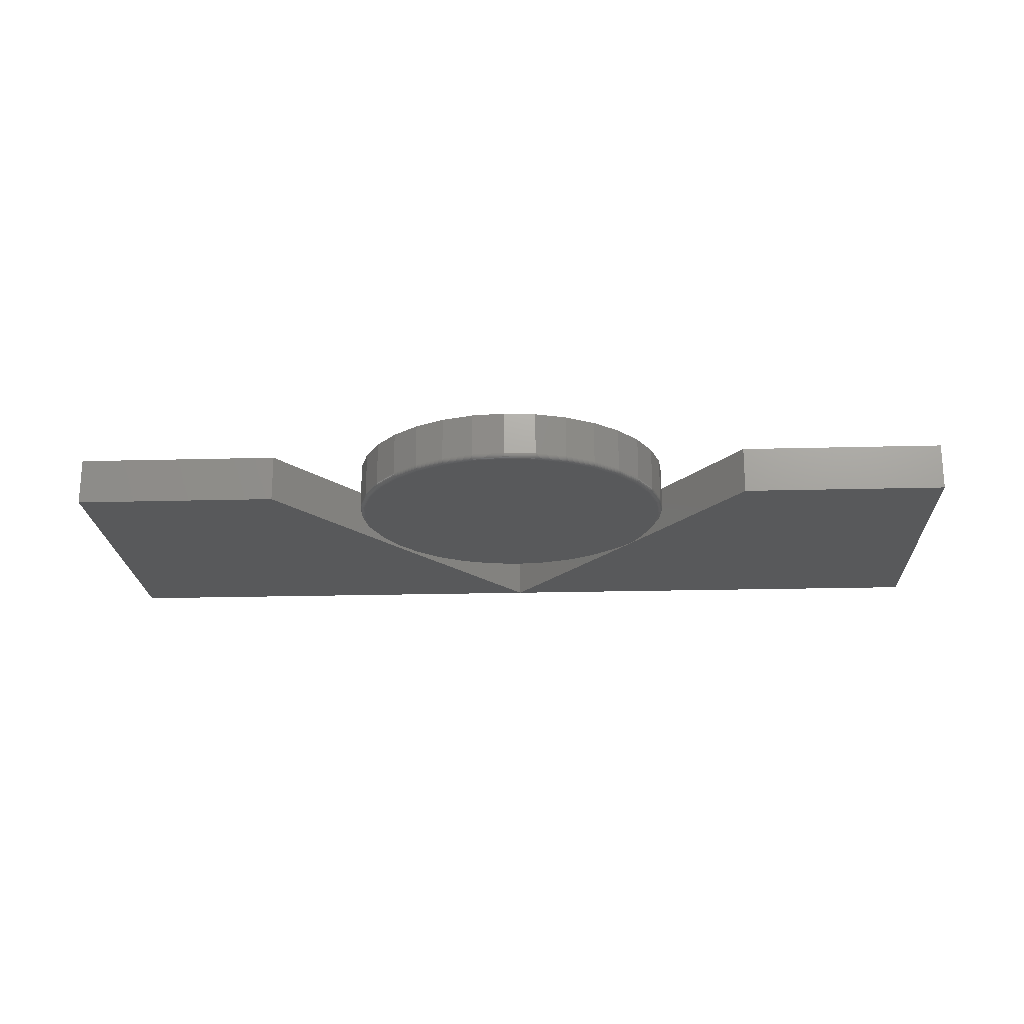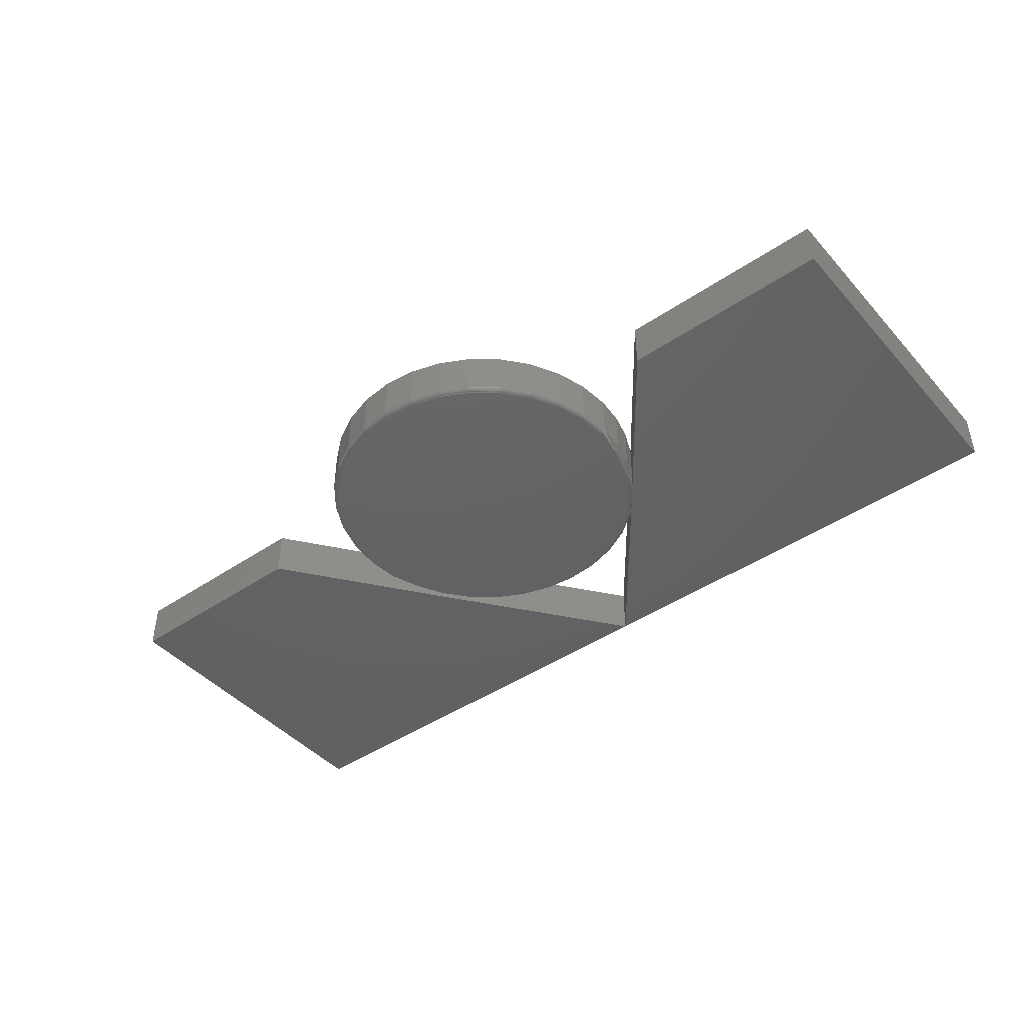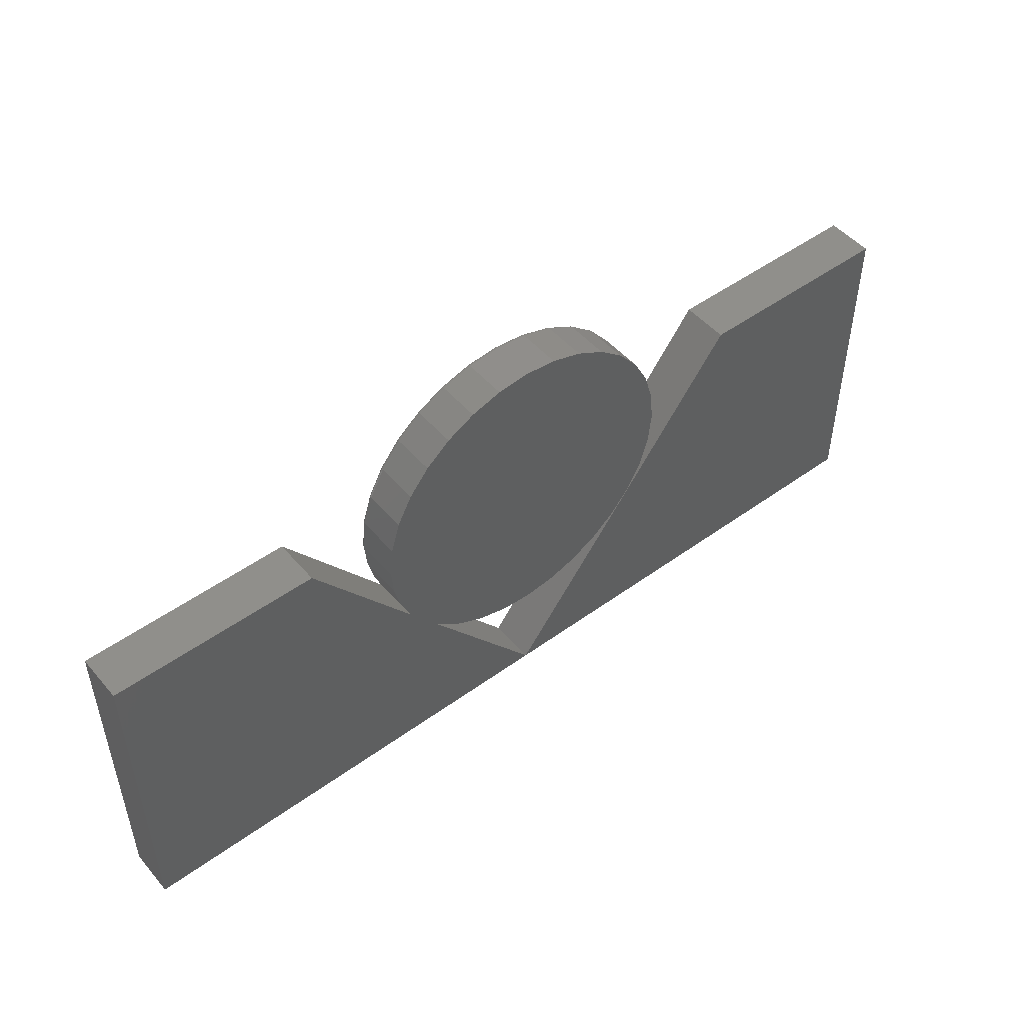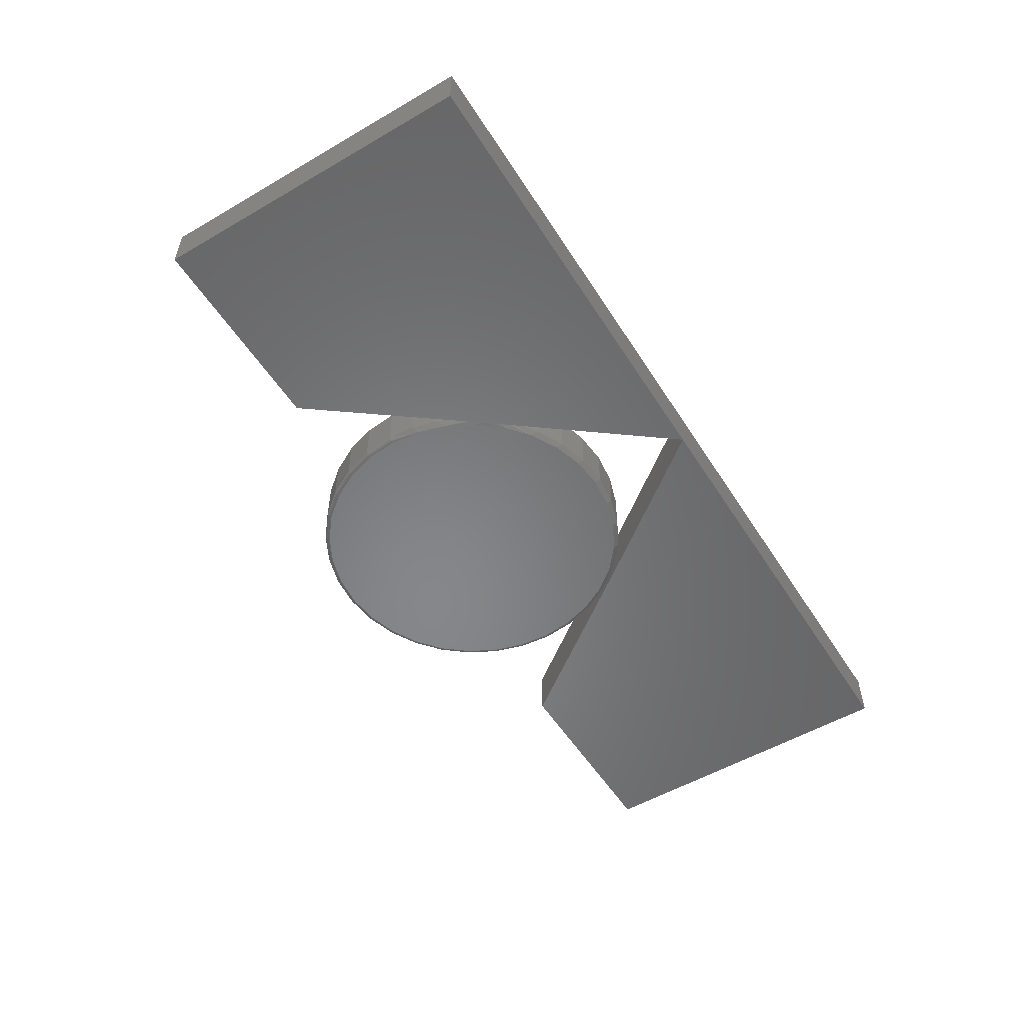
<metadata>
{"format":"stl","ext":"stl","renderer":"f3d","projection":"perspective","resolution":1024,"background":"white","views":[{"elev":-21.0,"azim":2.7,"up":"+Y"},{"elev":-44.3,"azim":38.4,"up":"+Y"},{"elev":49.2,"azim":141.2,"up":"+Z"},{"elev":-53.7,"azim":121.8,"up":"+Y"}]}
</metadata>
<code>
# stl→obj: 250 verts, 496 faces
v 0.04899 1.764e-18 0.1731
v -0.05435 -3.853e-18 0.1752
v 0.09903 5.31e-18 0.1869
v -0.002788 -1.329e-18 0.1691
v 0.002796 2.878e-17 0.7059
v 0.05516 3.14e-17 0.7008
v -0.04957 2.558e-17 0.7008
v 0.75 3.209e-17 -5.551e-17
v 0 8.327e-17 -4.592e-17
v 0.1866 1.424e-17 0.2419
v 0.2398 2.106e-17 0.3115
v 0.4105 4.305e-17 0.5368
v 0.75 6.189e-17 0.5368
v -0.1038 -5.714e-18 0.1911
v -0.1492 -6.841e-18 0.2163
v 0.1455 9.177e-18 0.2101
v -0.189 -7.193e-18 0.2497
v -0.2215 -6.757e-18 0.2901
v -0.2457 -5.548e-18 0.3361
v 0.2571 2.322e-17 0.3516
v -0.2606 -3.613e-18 0.3858
v 0.2677 2.616e-17 0.394
v -0.2656 -1.023e-18 0.4375
v 0.2712 2.878e-17 0.4375
v -0.2605 2.171e-18 0.4899
v 0.2661 3.14e-17 0.4899
v -0.2452 5.814e-18 0.5402
v 0.2508 3.335e-17 0.5402
v -0.2204 9.767e-18 0.5866
v 0.226 3.455e-17 0.5866
v -0.187 1.388e-17 0.6273
v 0.1926 3.495e-17 0.6273
v -0.1463 1.799e-17 0.6607
v 0.1519 3.455e-17 0.6607
v -0.09992 2.194e-17 0.6855
v 0.1055 3.335e-17 0.6855
v 0.75 -0.07812 0.5368
v 0.4105 -0.07812 0.5368
v 0.75 -0.07812 -4.592e-17
v 0.2398 -0.07031 0.3115
v 0.2391 -0.07192 0.3106
v 0.238 -0.07291 0.3092
v 0.2363 -0.07387 0.3069
v 0.2303 -0.07558 0.299
v 0.2246 -0.07633 0.2914
v 0.2132 -0.07676 0.2763
v 0.2132 -0.07812 0.2763
v 0.1866 -0.07031 0.2419
v 0.2018 -0.07632 0.2616
v 0.1962 -0.07558 0.2543
v 0 -0.07812 -4.592e-17
v 0.1901 -0.07387 0.2465
v 0.1884 -0.07291 0.2442
v 0.1872 -0.07192 0.2427
v 0.1455 -0.07031 0.2101
v 0.09903 -0.07031 0.1869
v 0.04899 -0.07031 0.1731
v -0.002788 -0.07031 0.1691
v -0.05435 -0.07031 0.1752
v -0.1038 -0.07031 0.1911
v -0.1492 -0.07031 0.2163
v -0.189 -0.07031 0.2497
v -0.2215 -0.07031 0.2901
v -0.2457 -0.07031 0.3361
v -0.2606 -0.07031 0.3858
v -0.2656 -0.07031 0.4375
v 0.2712 -0.07031 0.4375
v 0.2677 -0.07031 0.394
v 0.2571 -0.07031 0.3516
v -0.1815 -0.07812 0.2532
v -0.2139 -0.07812 0.2927
v -0.142 -0.07812 0.2208
v -0.09693 -0.07812 0.1967
v -0.04805 -0.07812 0.1819
v 0.002796 -0.07812 0.1769
v 0.05364 -0.07812 0.1819
v 0.1025 -0.07812 0.1967
v 0.2195 -0.07812 0.2927
v 0.2711 -0.07184 0.4375
v 0.2584 -0.07812 0.3867
v 0.2436 -0.07812 0.3378
v 0.2706 -0.0733 0.4375
v 0.2699 -0.07465 0.4375
v 0.2689 -0.07584 0.4375
v 0.2677 -0.07681 0.4375
v 0.2664 -0.07753 0.4375
v 0.2649 -0.07797 0.4375
v 0.2634 -0.07812 0.4375
v -0.238 -0.07812 0.3378
v -0.2528 -0.07812 0.3867
v -0.2543 -0.07797 0.3864
v -0.2557 -0.07753 0.3861
v -0.2571 -0.07681 0.3858
v -0.2582 -0.07584 0.3856
v -0.2592 -0.07465 0.3854
v -0.2599 -0.0733 0.3852
v -0.2603 -0.07184 0.3852
v 0.1476 -0.07812 0.2208
v 0.1871 -0.07812 0.2532
v -0.2578 -0.07812 0.4375
v -0.2593 -0.07797 0.4375
v -0.2608 -0.07753 0.4375
v -0.2622 -0.07681 0.4375
v -0.2633 -0.07584 0.4375
v -0.2643 -0.07465 0.4375
v -0.265 -0.0733 0.4375
v -0.2655 -0.07184 0.4375
v -0.4105 -0.07812 0.5368
v -0.75 -0.07812 0.5368
v -0.2132 -0.07812 0.2763
v -0.75 -0.07812 0
v -0.75 0 0
v -0.2132 5.96e-17 0.2763
v -0.75 3.65e-33 0.5368
v -0.4105 3.769e-17 0.5368
v -0.04805 -0.07812 0.6931
v 0.05364 -0.07812 0.6931
v 0.002796 -0.07812 0.6981
v -0.09693 -0.07812 0.6783
v 0.1025 -0.07812 0.6783
v 0.1476 -0.07812 0.6542
v -0.142 -0.07812 0.6542
v 0.1871 -0.07812 0.6218
v -0.1815 -0.07812 0.6218
v 0.2195 -0.07812 0.5823
v -0.2139 -0.07812 0.5823
v 0.2436 -0.07812 0.5372
v -0.238 -0.07812 0.5372
v 0.2584 -0.07812 0.4883
v -0.2528 -0.07812 0.4883
v -0.2605 -0.07031 0.4899
v -0.2452 -0.07031 0.5402
v -0.2204 -0.07031 0.5866
v -0.187 -0.07031 0.6273
v -0.1463 -0.07031 0.6607
v -0.09992 -0.07031 0.6855
v -0.04957 -0.07031 0.7008
v 0.002796 -0.07031 0.7059
v 0.05516 -0.07031 0.7008
v 0.1055 -0.07031 0.6855
v 0.1519 -0.07031 0.6607
v 0.1926 -0.07031 0.6273
v 0.226 -0.07031 0.5866
v 0.2508 -0.07031 0.5402
v 0.2661 -0.07031 0.4899
v -0.2543 -0.07797 0.4886
v -0.2557 -0.07753 0.4889
v -0.2571 -0.07681 0.4892
v -0.2582 -0.07584 0.4894
v -0.2592 -0.07465 0.4896
v -0.2599 -0.0733 0.4898
v -0.2603 -0.07184 0.4898
v 0.2599 -0.07797 0.4886
v 0.2613 -0.07753 0.4889
v 0.2627 -0.07681 0.4892
v 0.2638 -0.07584 0.4894
v 0.2648 -0.07465 0.4896
v 0.2655 -0.0733 0.4898
v 0.2659 -0.07184 0.4898
v 0.245 -0.07797 0.5378
v 0.2463 -0.07753 0.5384
v 0.2476 -0.07681 0.5389
v 0.2487 -0.07584 0.5393
v 0.2496 -0.07465 0.5397
v 0.2502 -0.0733 0.54
v 0.2506 -0.07184 0.5402
v 0.2208 -0.07797 0.5831
v 0.222 -0.07753 0.5839
v 0.2231 -0.07681 0.5847
v 0.2241 -0.07584 0.5854
v 0.2249 -0.07465 0.5859
v 0.2255 -0.0733 0.5863
v 0.2259 -0.07184 0.5865
v 0.1882 -0.07797 0.6229
v 0.1892 -0.07753 0.6239
v 0.1901 -0.07681 0.6248
v 0.191 -0.07584 0.6257
v 0.1917 -0.07465 0.6264
v 0.1922 -0.0733 0.6269
v 0.1925 -0.07184 0.6272
v 0.1484 -0.07797 0.6555
v 0.1492 -0.07753 0.6567
v 0.15 -0.07681 0.6578
v 0.1507 -0.07584 0.6588
v 0.1512 -0.07465 0.6596
v 0.1516 -0.0733 0.6602
v 0.1518 -0.07184 0.6606
v 0.1031 -0.07797 0.6797
v 0.1037 -0.07753 0.681
v 0.1042 -0.07681 0.6823
v 0.1046 -0.07584 0.6834
v 0.105 -0.07465 0.6843
v 0.1053 -0.0733 0.6849
v 0.1055 -0.07184 0.6854
v 0.05394 -0.07797 0.6946
v 0.05422 -0.07753 0.696
v 0.05449 -0.07681 0.6974
v 0.05472 -0.07584 0.6985
v 0.05491 -0.07465 0.6995
v 0.05505 -0.0733 0.7002
v 0.05513 -0.07184 0.7006
v 0.002796 -0.07797 0.6996
v 0.002796 -0.07753 0.7011
v 0.002796 -0.07681 0.7024
v 0.002796 -0.07584 0.7036
v 0.002796 -0.07465 0.7046
v 0.002796 -0.0733 0.7053
v 0.002796 -0.07184 0.7058
v -0.04834 -0.07797 0.6946
v -0.04863 -0.07753 0.696
v -0.04889 -0.07681 0.6974
v -0.04912 -0.07584 0.6985
v -0.04931 -0.07465 0.6995
v -0.04945 -0.0733 0.7002
v -0.04954 -0.07184 0.7006
v -0.09752 -0.07797 0.6797
v -0.09808 -0.07753 0.681
v -0.0986 -0.07681 0.6823
v -0.09905 -0.07584 0.6834
v -0.09942 -0.07465 0.6843
v -0.0997 -0.0733 0.6849
v -0.09987 -0.07184 0.6854
v -0.1428 -0.07797 0.6555
v -0.1437 -0.07753 0.6567
v -0.1444 -0.07681 0.6578
v -0.1451 -0.07584 0.6588
v -0.1456 -0.07465 0.6596
v -0.146 -0.0733 0.6602
v -0.1462 -0.07184 0.6606
v -0.1826 -0.07797 0.6229
v -0.1836 -0.07753 0.6239
v -0.1846 -0.07681 0.6248
v -0.1854 -0.07584 0.6257
v -0.1861 -0.07465 0.6264
v -0.1866 -0.0733 0.6269
v -0.1869 -0.07184 0.6272
v -0.2152 -0.07797 0.5831
v -0.2164 -0.07753 0.5839
v -0.2175 -0.07681 0.5847
v -0.2185 -0.07584 0.5854
v -0.2193 -0.07465 0.5859
v -0.2199 -0.0733 0.5863
v -0.2203 -0.07184 0.5865
v -0.2394 -0.07797 0.5378
v -0.2407 -0.07753 0.5384
v -0.242 -0.07681 0.5389
v -0.2431 -0.07584 0.5393
v -0.244 -0.07465 0.5397
v -0.2446 -0.0733 0.54
v -0.2451 -0.07184 0.5402
f 1 2 3
f 4 2 1
f 5 6 7
f 8 9 10
f 8 10 11
f 8 11 12
f 8 12 13
f 2 14 3
f 3 14 15
f 3 15 16
f 16 15 17
f 16 17 10
f 10 17 18
f 10 18 11
f 11 18 19
f 11 19 20
f 20 19 21
f 20 21 22
f 22 21 23
f 22 23 24
f 24 23 25
f 24 25 26
f 26 25 27
f 26 27 28
f 28 27 29
f 28 29 30
f 30 29 31
f 30 31 32
f 32 31 33
f 32 33 34
f 34 33 35
f 34 35 36
f 36 35 7
f 36 7 6
f 37 13 38
f 38 13 12
f 39 8 37
f 37 8 13
f 38 12 11
f 38 11 40
f 38 40 41
f 38 41 42
f 38 42 43
f 38 43 44
f 38 44 45
f 38 45 46
f 38 46 47
f 10 9 48
f 47 46 49
f 47 49 50
f 47 50 51
f 51 50 52
f 51 52 53
f 51 53 54
f 51 54 48
f 51 48 9
f 10 48 16
f 16 48 55
f 16 55 3
f 3 55 56
f 3 56 1
f 1 56 57
f 1 57 4
f 4 57 58
f 4 58 2
f 2 58 59
f 2 59 14
f 14 59 60
f 14 60 15
f 15 60 61
f 15 61 17
f 17 61 62
f 17 62 18
f 18 62 63
f 18 63 19
f 19 63 64
f 19 64 21
f 21 64 65
f 21 65 23
f 23 65 66
f 24 67 22
f 22 67 68
f 22 68 20
f 20 68 69
f 20 69 11
f 11 69 40
f 62 70 71
f 62 71 63
f 61 72 70
f 61 70 62
f 60 73 72
f 60 72 61
f 59 74 73
f 59 73 60
f 58 75 74
f 58 74 59
f 57 76 75
f 57 75 58
f 56 77 76
f 56 76 57
f 55 77 56
f 46 45 78
f 67 79 68
f 80 81 69
f 80 69 68
f 80 68 79
f 80 79 82
f 80 82 83
f 80 83 84
f 80 84 85
f 80 85 86
f 80 86 87
f 80 87 88
f 89 90 91
f 89 91 92
f 89 92 93
f 89 93 94
f 89 94 95
f 89 95 96
f 89 96 97
f 89 97 65
f 89 65 64
f 89 64 63
f 89 63 71
f 98 77 55
f 98 55 48
f 98 48 54
f 98 54 53
f 98 53 52
f 98 52 99
f 99 52 50
f 99 50 49
f 99 49 46
f 99 46 78
f 81 78 45
f 81 45 44
f 81 44 43
f 81 43 42
f 81 42 41
f 81 41 40
f 81 40 69
f 90 100 91
f 91 100 101
f 91 101 92
f 92 101 102
f 92 102 93
f 93 102 103
f 93 103 94
f 94 103 104
f 94 104 95
f 95 104 105
f 95 105 96
f 96 105 106
f 96 106 97
f 97 106 107
f 97 107 65
f 65 107 66
f 108 109 110
f 110 109 111
f 110 111 51
f 9 112 113
f 113 112 114
f 113 114 115
f 51 9 110
f 110 9 113
f 111 112 51
f 51 112 9
f 37 38 39
f 39 38 47
f 39 47 51
f 51 9 39
f 39 9 8
f 109 114 111
f 111 114 112
f 108 115 109
f 109 115 114
f 110 113 108
f 108 113 115
f 116 117 118
f 117 116 119
f 117 119 120
f 77 74 76
f 76 74 75
f 120 119 121
f 121 119 122
f 121 122 123
f 123 122 124
f 123 124 125
f 125 124 126
f 125 126 127
f 127 126 128
f 127 128 129
f 129 128 130
f 129 130 88
f 88 130 100
f 88 100 80
f 80 100 90
f 80 90 81
f 81 90 89
f 81 89 78
f 78 89 71
f 78 71 99
f 99 71 70
f 99 70 98
f 98 70 72
f 98 72 77
f 77 72 73
f 77 73 74
f 23 66 25
f 25 66 131
f 25 131 27
f 27 131 132
f 27 132 29
f 29 132 133
f 29 133 31
f 31 133 134
f 31 134 33
f 33 134 135
f 33 135 35
f 35 135 136
f 35 136 7
f 7 136 137
f 7 137 5
f 5 137 138
f 5 138 6
f 6 138 139
f 6 139 36
f 36 139 140
f 36 140 34
f 34 140 141
f 34 141 32
f 32 141 142
f 32 142 30
f 30 142 143
f 30 143 28
f 28 143 144
f 28 144 26
f 26 144 145
f 26 145 24
f 24 145 67
f 100 130 101
f 101 130 146
f 101 146 102
f 102 146 147
f 102 147 103
f 103 147 148
f 103 148 104
f 104 148 149
f 104 149 105
f 105 149 150
f 105 150 106
f 106 150 151
f 106 151 107
f 107 151 152
f 107 152 66
f 66 152 131
f 129 88 153
f 153 88 87
f 153 87 154
f 154 87 86
f 154 86 155
f 155 86 85
f 155 85 156
f 156 85 84
f 156 84 157
f 157 84 83
f 157 83 158
f 158 83 82
f 158 82 159
f 159 82 79
f 159 79 145
f 145 79 67
f 127 129 160
f 160 129 153
f 160 153 161
f 161 153 154
f 161 154 162
f 162 154 155
f 162 155 163
f 163 155 156
f 163 156 164
f 164 156 157
f 164 157 165
f 165 157 158
f 165 158 166
f 166 158 159
f 166 159 144
f 144 159 145
f 125 127 167
f 167 127 160
f 167 160 168
f 168 160 161
f 168 161 169
f 169 161 162
f 169 162 170
f 170 162 163
f 170 163 171
f 171 163 164
f 171 164 172
f 172 164 165
f 172 165 173
f 173 165 166
f 173 166 143
f 143 166 144
f 123 125 174
f 174 125 167
f 174 167 175
f 175 167 168
f 175 168 176
f 176 168 169
f 176 169 177
f 177 169 170
f 177 170 178
f 178 170 171
f 178 171 179
f 179 171 172
f 179 172 180
f 180 172 173
f 180 173 142
f 142 173 143
f 121 123 181
f 181 123 174
f 181 174 182
f 182 174 175
f 182 175 183
f 183 175 176
f 183 176 184
f 184 176 177
f 184 177 185
f 185 177 178
f 185 178 186
f 186 178 179
f 186 179 187
f 187 179 180
f 187 180 141
f 141 180 142
f 120 121 188
f 188 121 181
f 188 181 189
f 189 181 182
f 189 182 190
f 190 182 183
f 190 183 191
f 191 183 184
f 191 184 192
f 192 184 185
f 192 185 193
f 193 185 186
f 193 186 194
f 194 186 187
f 194 187 140
f 140 187 141
f 117 120 195
f 195 120 188
f 195 188 196
f 196 188 189
f 196 189 197
f 197 189 190
f 197 190 198
f 198 190 191
f 198 191 199
f 199 191 192
f 199 192 200
f 200 192 193
f 200 193 201
f 201 193 194
f 201 194 139
f 139 194 140
f 118 117 202
f 202 117 195
f 202 195 203
f 203 195 196
f 203 196 204
f 204 196 197
f 204 197 205
f 205 197 198
f 205 198 206
f 206 198 199
f 206 199 207
f 207 199 200
f 207 200 208
f 208 200 201
f 208 201 138
f 138 201 139
f 116 118 209
f 209 118 202
f 209 202 210
f 210 202 203
f 210 203 211
f 211 203 204
f 211 204 212
f 212 204 205
f 212 205 213
f 213 205 206
f 213 206 214
f 214 206 207
f 214 207 215
f 215 207 208
f 215 208 137
f 137 208 138
f 119 116 216
f 216 116 209
f 216 209 217
f 217 209 210
f 217 210 218
f 218 210 211
f 218 211 219
f 219 211 212
f 219 212 220
f 220 212 213
f 220 213 221
f 221 213 214
f 221 214 222
f 222 214 215
f 222 215 136
f 136 215 137
f 122 119 223
f 223 119 216
f 223 216 224
f 224 216 217
f 224 217 225
f 225 217 218
f 225 218 226
f 226 218 219
f 226 219 227
f 227 219 220
f 227 220 228
f 228 220 221
f 228 221 229
f 229 221 222
f 229 222 135
f 135 222 136
f 124 122 230
f 230 122 223
f 230 223 231
f 231 223 224
f 231 224 232
f 232 224 225
f 232 225 233
f 233 225 226
f 233 226 234
f 234 226 227
f 234 227 235
f 235 227 228
f 235 228 236
f 236 228 229
f 236 229 134
f 134 229 135
f 126 124 237
f 237 124 230
f 237 230 238
f 238 230 231
f 238 231 239
f 239 231 232
f 239 232 240
f 240 232 233
f 240 233 241
f 241 233 234
f 241 234 242
f 242 234 235
f 242 235 243
f 243 235 236
f 243 236 133
f 133 236 134
f 128 126 244
f 244 126 237
f 244 237 245
f 245 237 238
f 245 238 246
f 246 238 239
f 246 239 247
f 247 239 240
f 247 240 248
f 248 240 241
f 248 241 249
f 249 241 242
f 249 242 250
f 250 242 243
f 250 243 132
f 132 243 133
f 130 128 146
f 146 128 244
f 146 244 147
f 147 244 245
f 147 245 148
f 148 245 246
f 148 246 149
f 149 246 247
f 149 247 150
f 150 247 248
f 150 248 151
f 151 248 249
f 151 249 152
f 152 249 250
f 152 250 131
f 131 250 132

</code>
